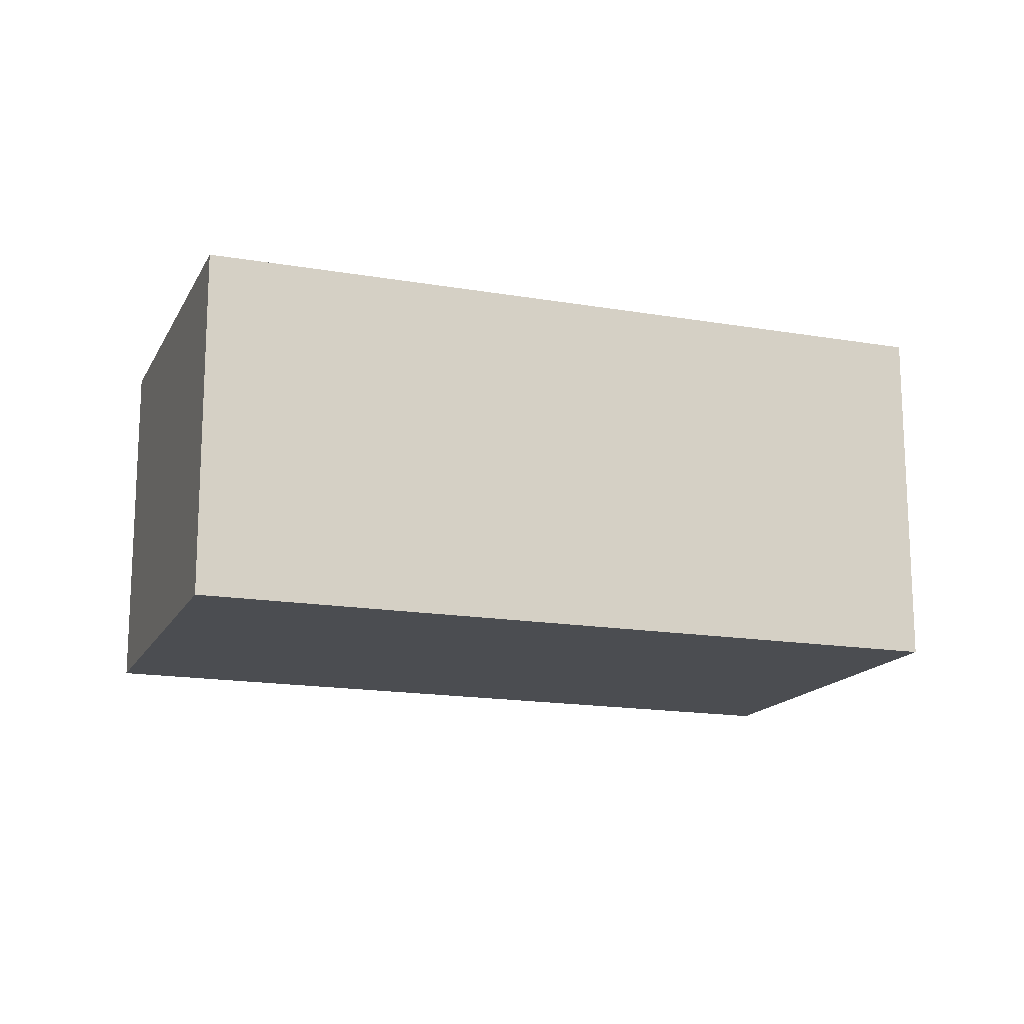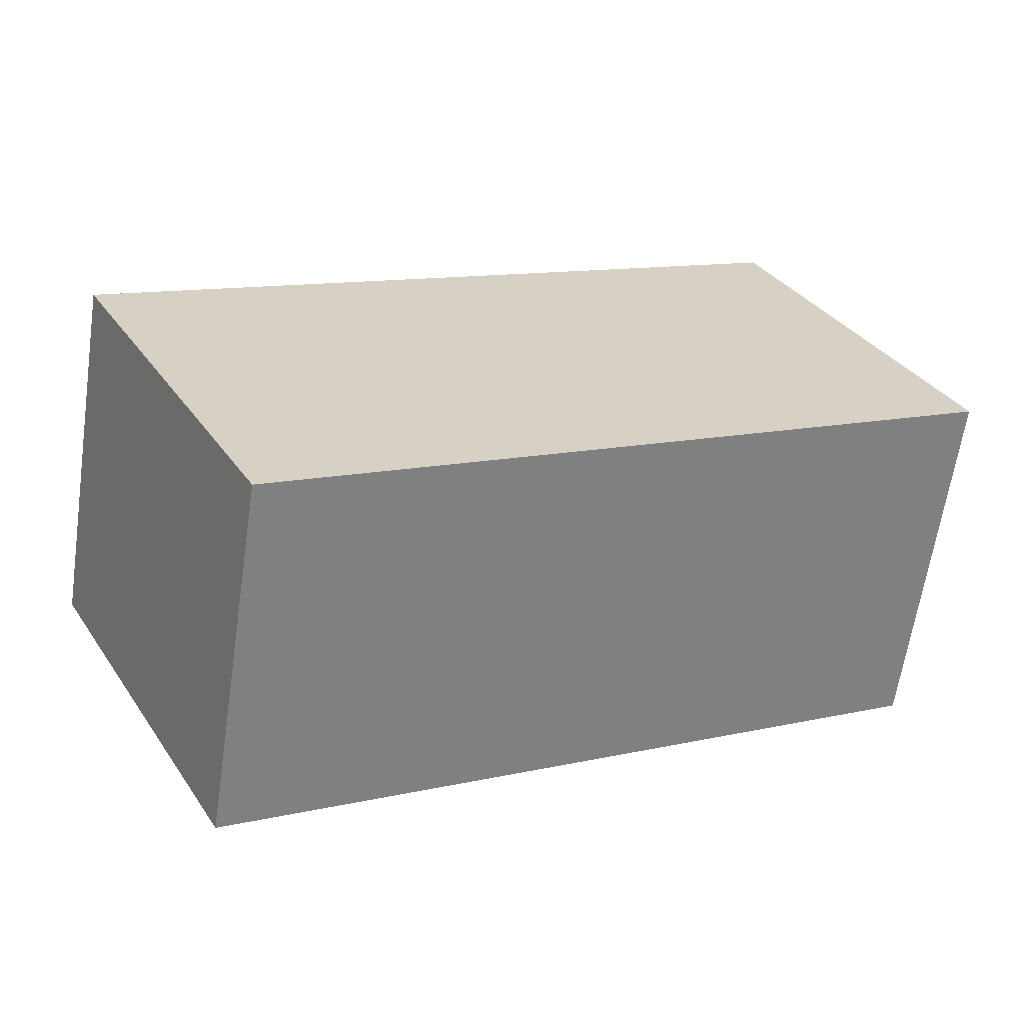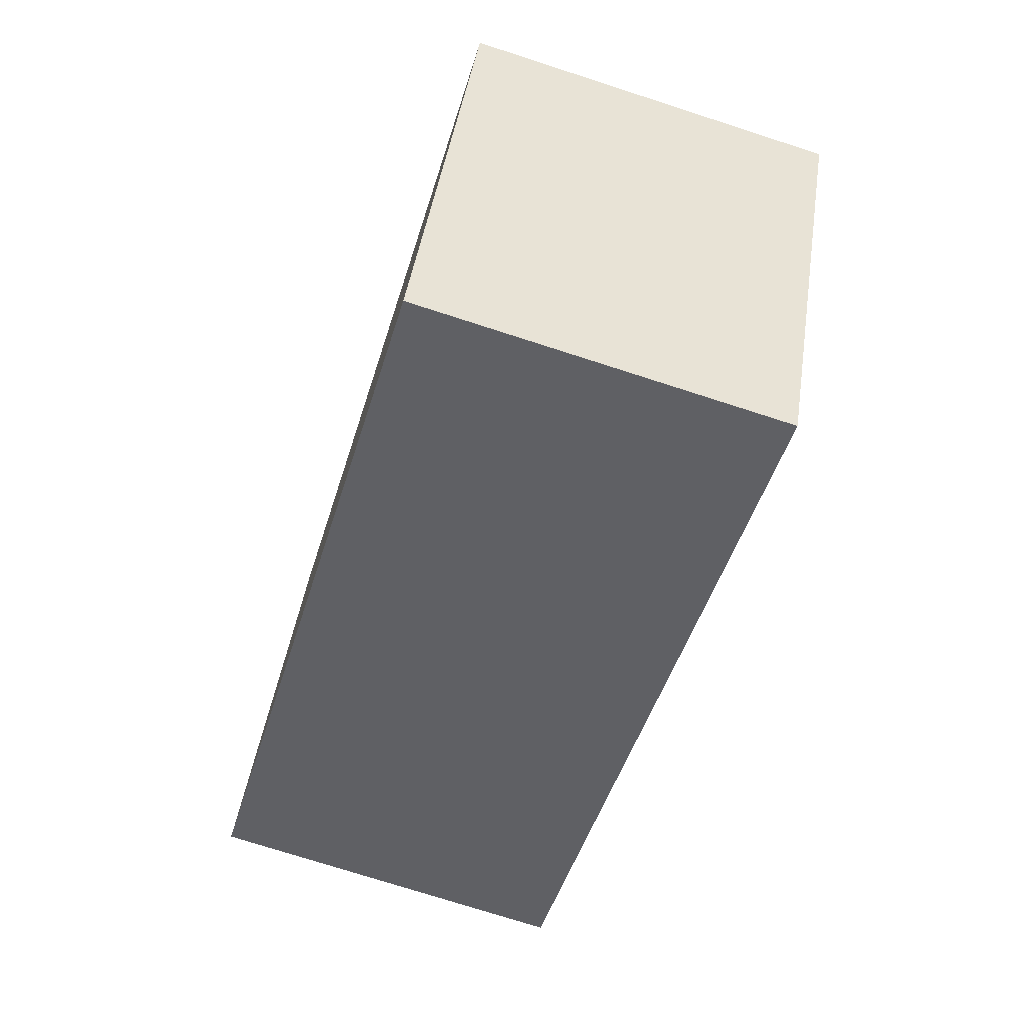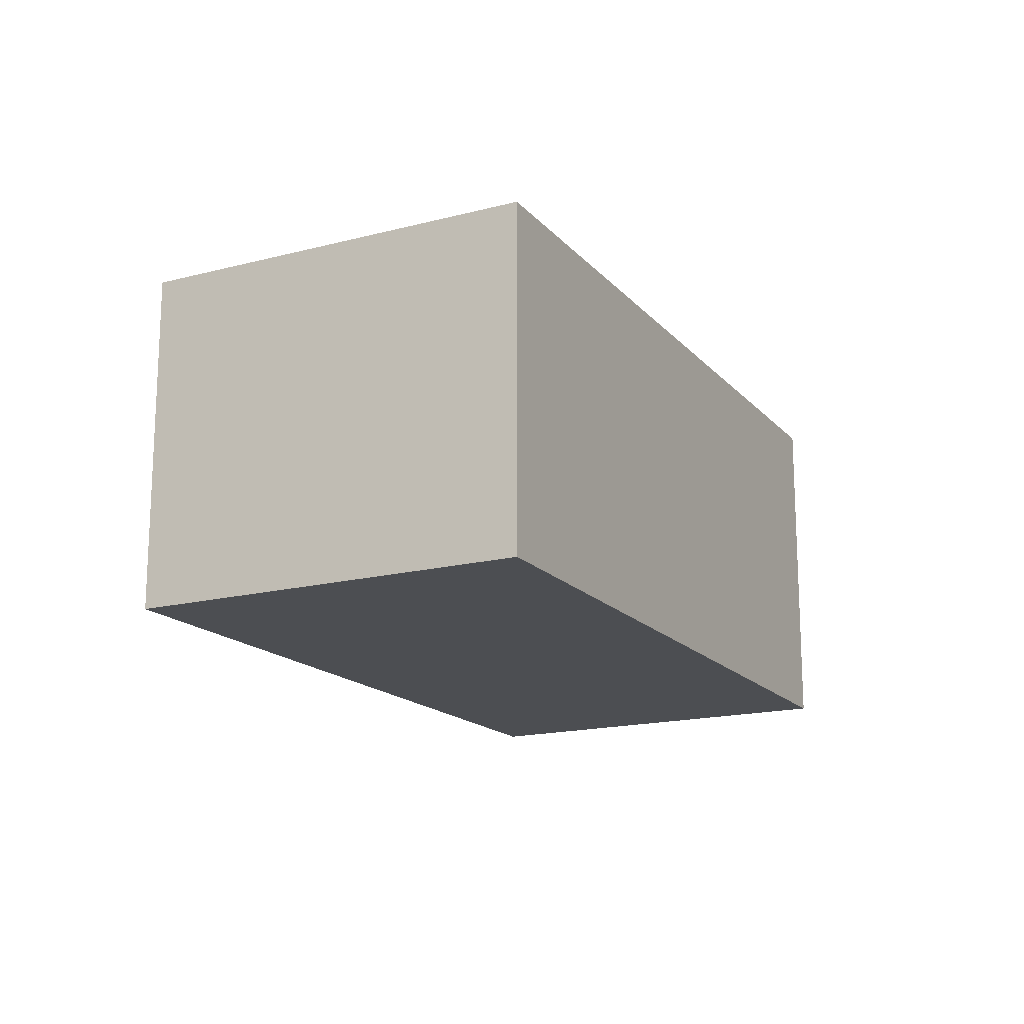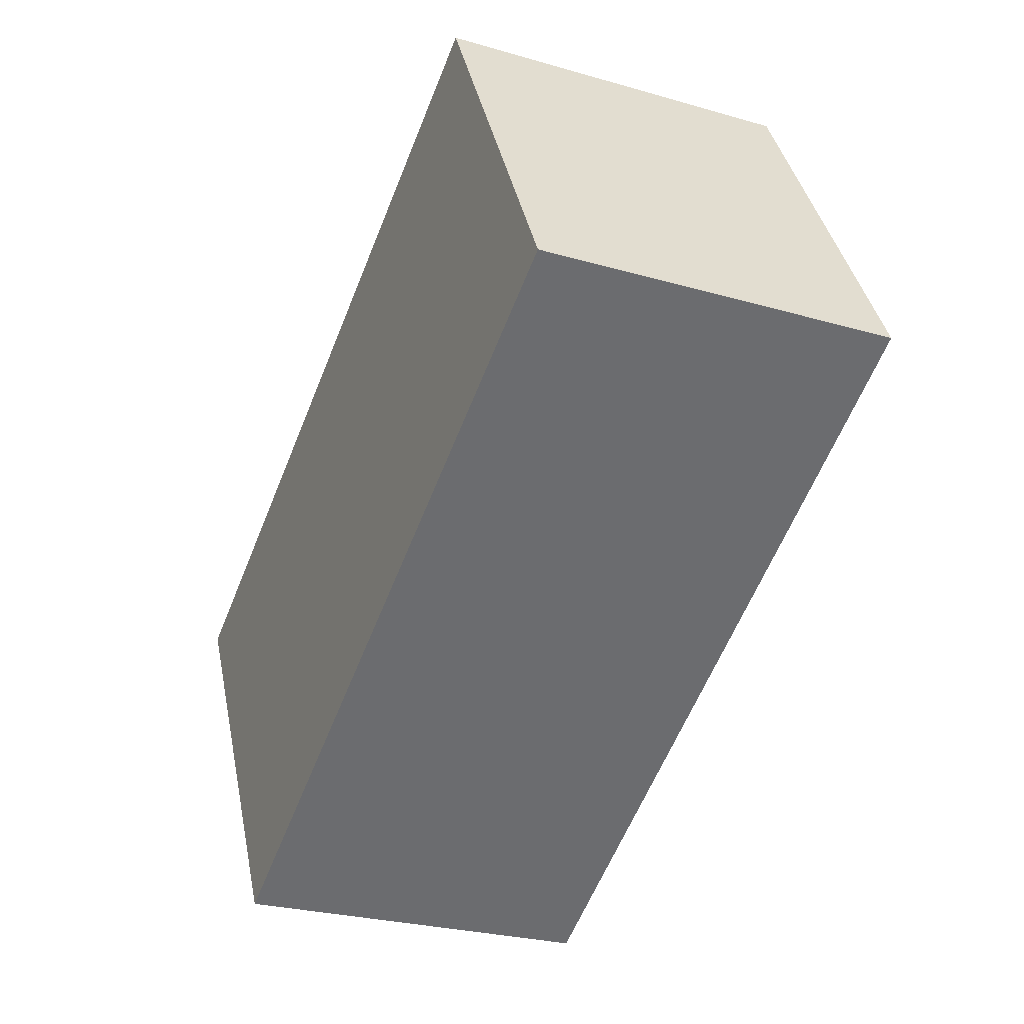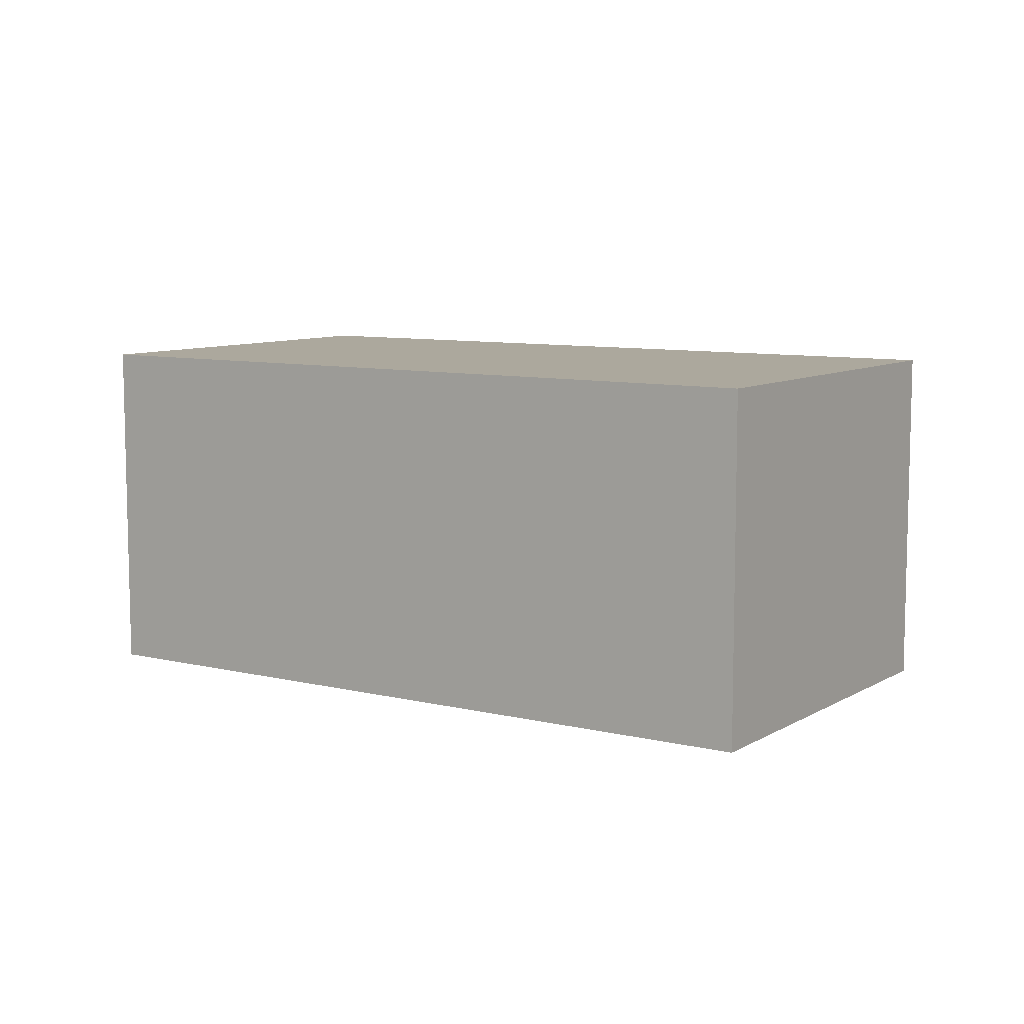
<metadata>
{"format":"obj","ext":"obj","renderer":"f3d","projection":"perspective","resolution":1024,"background":"white","views":[{"elev":-15.8,"azim":8.1,"up":"+Y"},{"elev":-63.5,"azim":171.6,"up":"+Z"},{"elev":-74.1,"azim":72.1,"up":"+Z"},{"elev":-16.7,"azim":145.6,"up":"+Y"},{"elev":-26.7,"azim":-114.3,"up":"+Z"},{"elev":8.6,"azim":61.3,"up":"+Y"}]}
</metadata>
<code>
v  0 2.468 1.511e-16
v  6.213 2.468 -0.059
v  4.844 2.468 -2.66
v  1.319 2.468 2.53
v  4.844 1.629e-16 -2.66
v  0 0 0
v  1.319 -1.549e-16 2.53
v  6.213 3.613e-18 -0.059
g defaultobject
f 1 2 3
f 2 1 4
f 5 1 3
f 1 5 6
f 6 4 1
f 4 6 7
f 7 2 4
f 2 7 8
f 8 3 2
f 3 8 5
f 8 6 5
f 6 8 7

</code>
